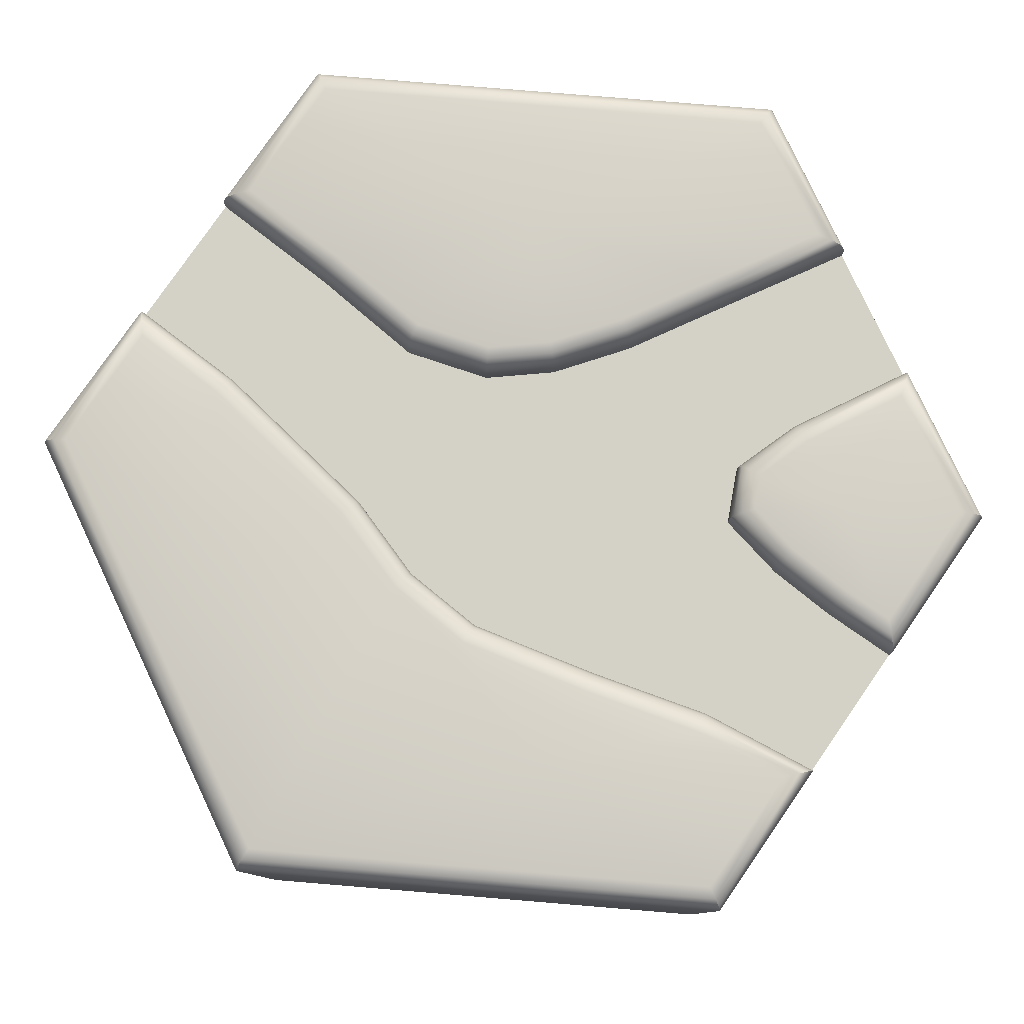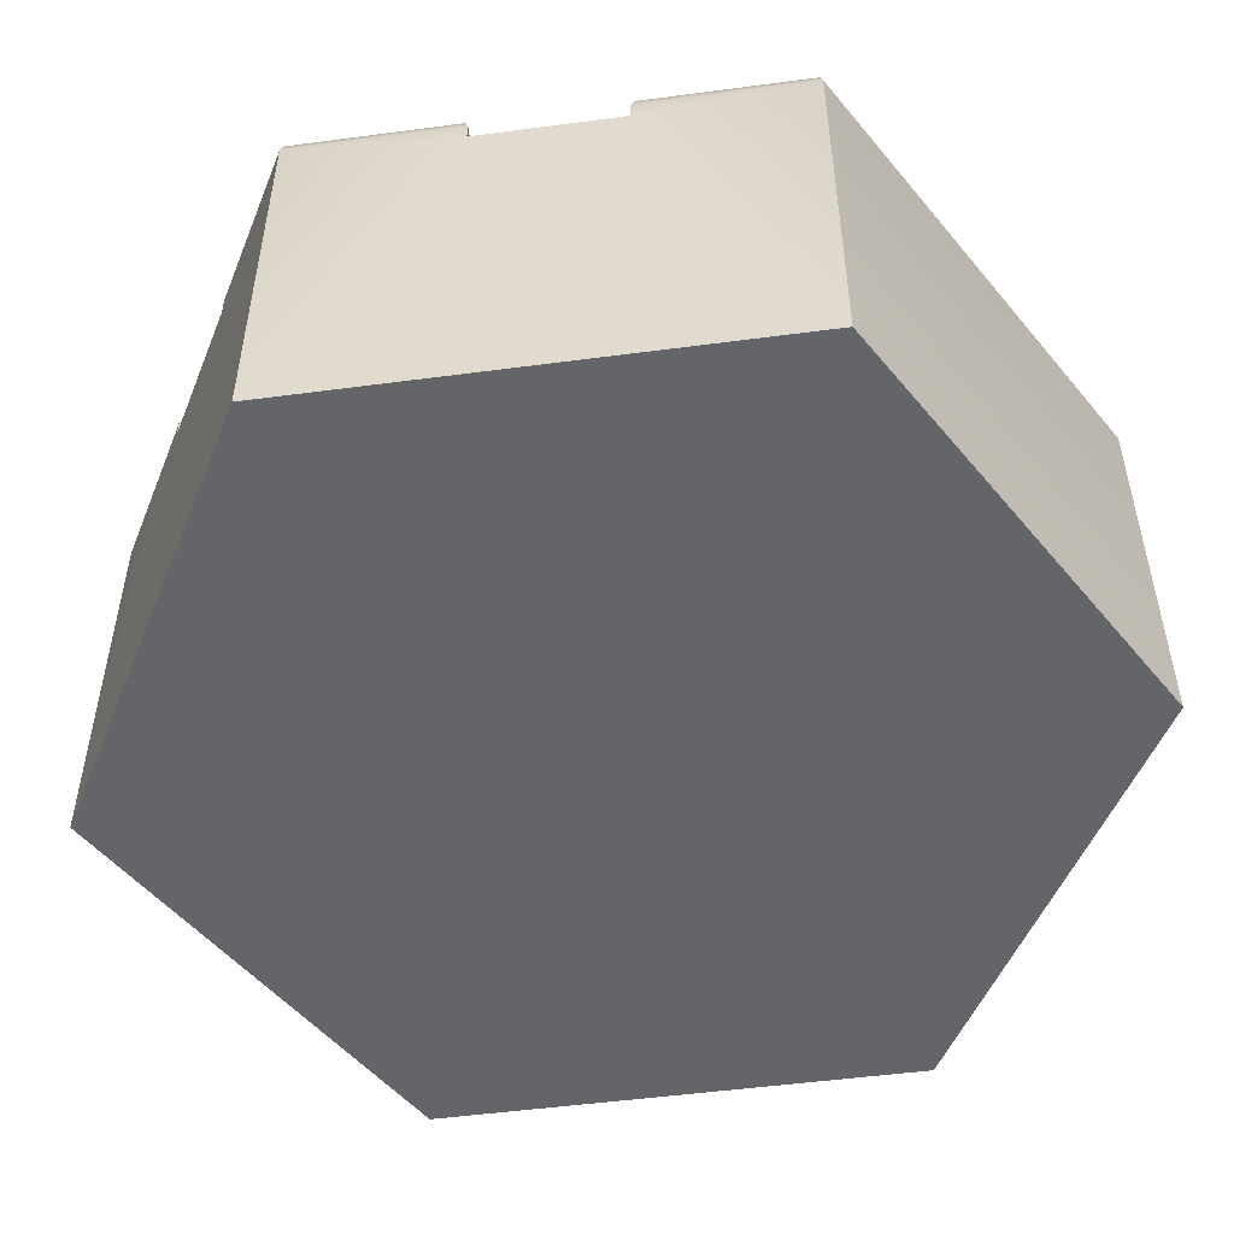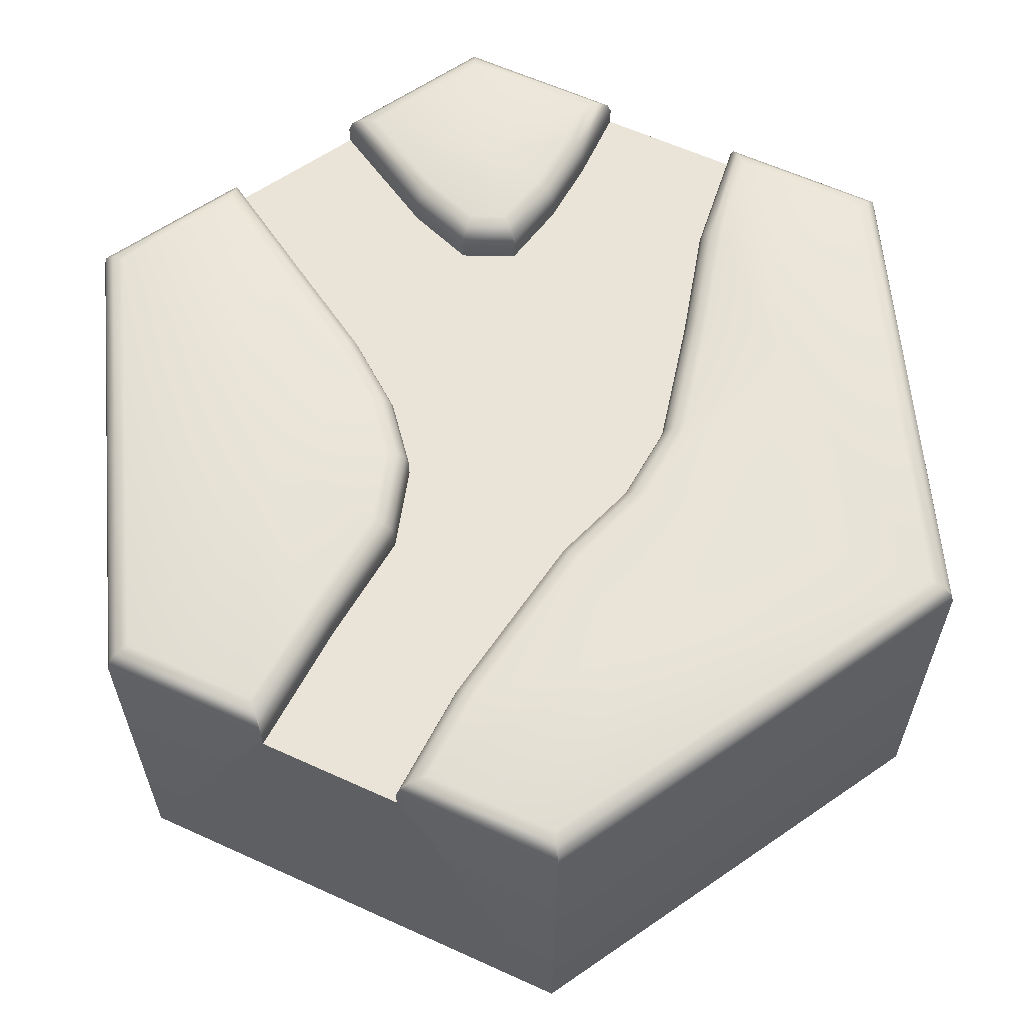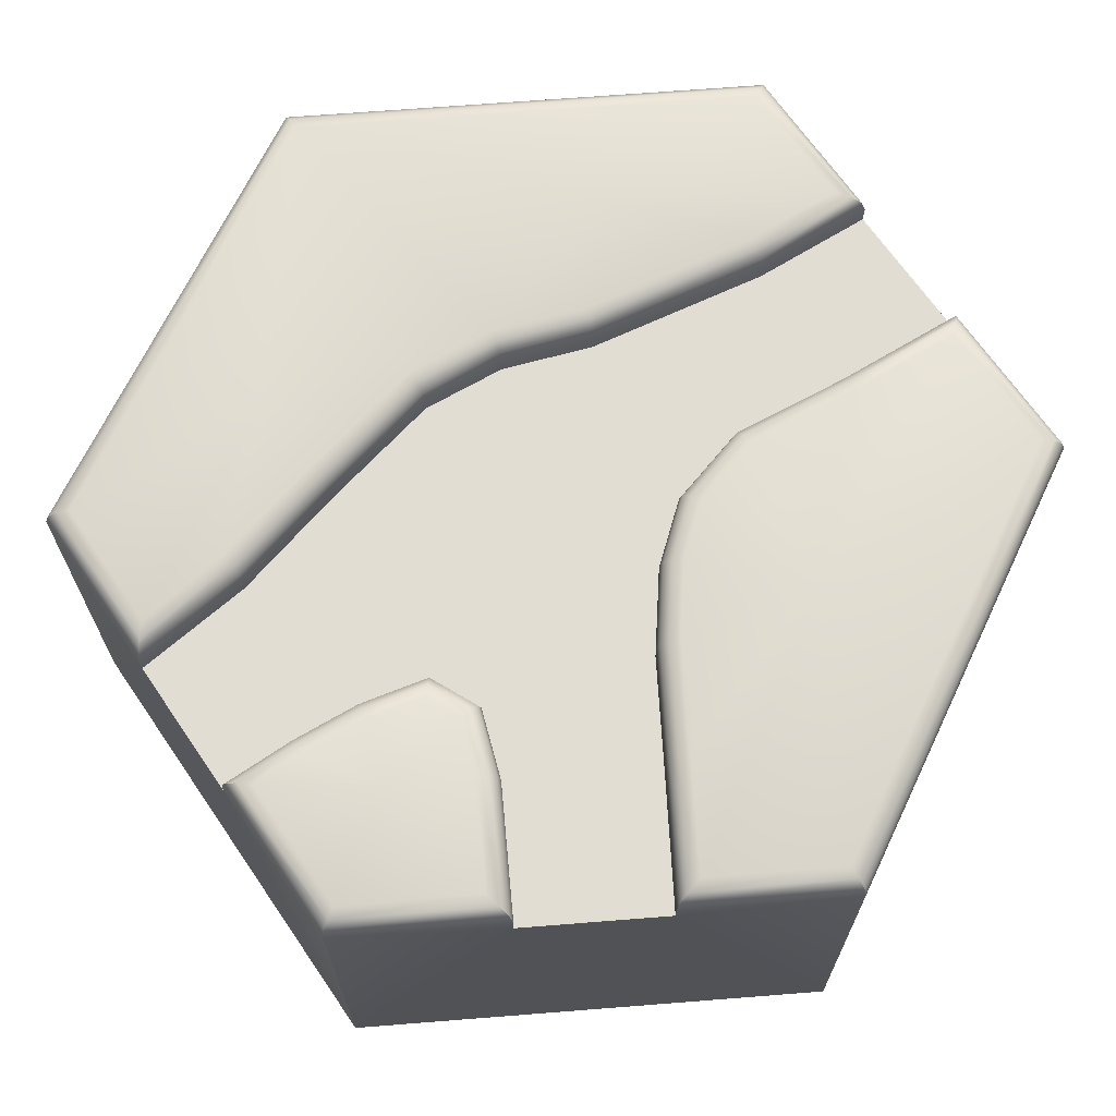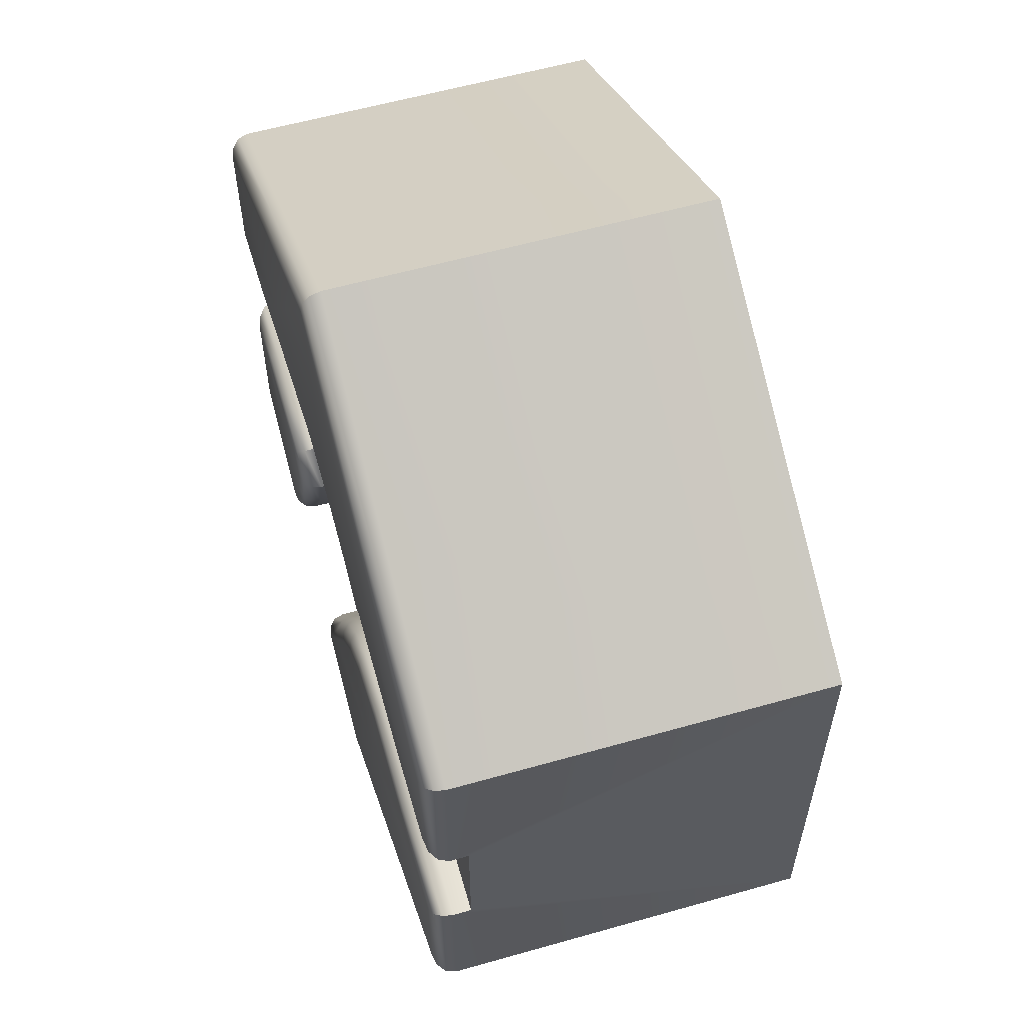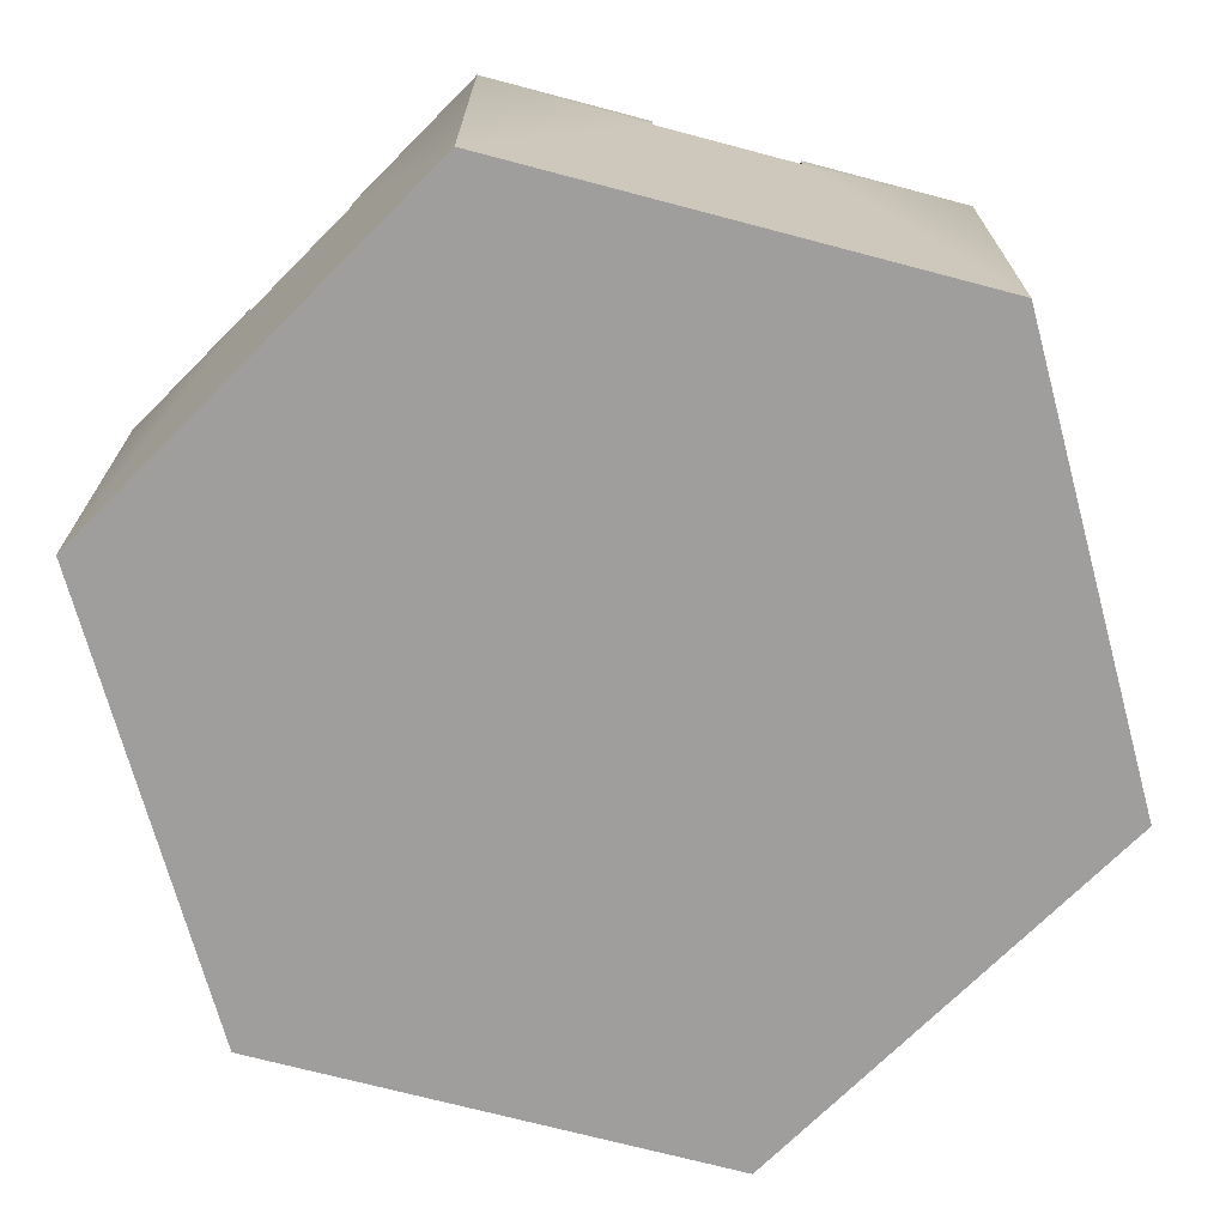
<metadata>
{"format":"obj","ext":"obj","renderer":"f3d","projection":"perspective","resolution":1024,"background":"white","views":[{"elev":79.8,"azim":34.7,"up":"+Y"},{"elev":-51.5,"azim":158.2,"up":"+Y"},{"elev":61.2,"azim":-65.1,"up":"+Y"},{"elev":68.2,"azim":145.5,"up":"+Y"},{"elev":58.5,"azim":-106.3,"up":"+Z"},{"elev":-71.0,"azim":135.2,"up":"+Y"}]}
</metadata>
<code>
o hex_rock_roadF_Cylinder.595
v 1 0.9 -0.1732
v 1 0.9 0.1732
v 0.35 0.9 -0.9526
v 0.65 0.9 -0.7794
v -1 0.9 0.1732
v -1 0.9 -0.1732
v -0.6812 0.9 -0.1552
v -0.7097 0.9 0.1872
v -0.4008 0.9 -0.1267
v -0.277 0.9 0.2594
v -0.2049 0.9 -0.1839
v -0.0682 0.9 0.3317
v -0.0749 0.9 -0.2916
v 0.1315 0.9 0.3477
v 0.4934 0.9 -0.2223
v 0.6581 0.9 -0.1853
v 0.4342 0.9 0.2795
v 0.8222 0.9 -0.1735
v 0.7115 0.9 0.2063
v 0.0453 0.9 -0.4484
v 0.4388 0.9 -0.3429
v 0.1801 0.9 -0.6727
v 0.4957 0.9 -0.5046
v 1e-06 1 1.093
v 1e-06 0.9468 1.155
v 1e-06 0.9929 1.124
v 1e-06 0.9734 1.146
v 0.9468 1 0.5466
v 1 0.9468 0.5773
v 0.9734 0.9929 0.562
v 0.9929 0.9734 0.5732
v 0.9468 1 -0.5466
v 1 0.9468 -0.5774
v 0.9734 0.9929 -0.562
v 0.9929 0.9734 -0.5732
v 1e-06 1 -1.093
v 1e-06 0.9468 -1.155
v 1e-06 0.9929 -1.124
v 1e-06 0.9734 -1.146
v -0.9468 1 -0.5466
v -1 0.9468 -0.5774
v -0.9734 0.9929 -0.562
v -0.9929 0.9734 -0.5732
v -0.9468 1 0.5466
v -1 0.9468 0.5773
v -0.9734 0.9929 0.562
v -0.9929 0.9734 0.5732
v 0.4734 1 0.8199
v 0.5 0.9468 0.866
v 0.4867 0.9929 0.843
v 0.4964 0.9734 0.8599
v -0.4734 1 -0.8199
v -0.5 0.9468 -0.866
v -0.4867 0.9929 -0.843
v -0.4964 0.9734 -0.8599
v -0.4734 1 0.8199
v -0.5 0.9468 0.866
v -0.4867 0.9929 0.843
v -0.4964 0.9734 0.8599
v 1 0.9468 -0.1732
v 0.9468 1 -0.2265
v 0.9929 0.9734 -0.1803
v 0.9734 0.9929 -0.1999
v 0.9468 1 0.2329
v 1 0.9468 0.1732
v 0.9734 0.9929 0.203
v 0.9929 0.9734 0.1812
v 0.35 0.9468 -0.9526
v 0.2763 1 -0.9337
v 0.3401 0.9734 -0.9501
v 0.3131 0.9929 -0.9432
v 0.67 1 -0.7064
v 0.65 0.9468 -0.7794
v 0.66 0.9929 -0.7429
v 0.6527 0.9734 -0.7696
v -1 0.9468 0.1732
v -0.9468 1 0.229
v -0.9929 0.9734 0.1807
v -0.9734 0.9929 0.2011
v -0.9468 1 -0.2235
v -1 0.9468 -0.1732
v -0.9734 0.9929 -0.1983
v -0.9929 0.9734 -0.1799
v -0.677 1 -0.2083
v -0.6812 0.9468 -0.1552
v -0.6791 0.9929 -0.1818
v -0.6806 0.9734 -0.1623
v -0.7154 1 0.2402
v -0.7097 0.9468 0.1872
v -0.7125 0.9929 0.2137
v -0.7105 0.9734 0.1943
v -0.4008 0.9468 -0.1267
v -0.4058 1 -0.1807
v -0.4015 0.9734 -0.134
v -0.4033 0.9929 -0.1537
v -0.2902 1 0.3111
v -0.277 0.9468 0.2594
v -0.2836 0.9929 0.2852
v -0.2788 0.9734 0.2663
v -0.2049 0.9468 -0.1839
v -0.2304 1 -0.2319
v -0.2084 0.9734 -0.1904
v -0.2177 0.9929 -0.2079
v -0.07922 1 0.3842
v -0.0682 0.9468 0.3317
v -0.07371 0.9929 0.358
v -0.06968 0.9734 0.3388
v -0.0749 0.9468 -0.2916
v -0.1135 1 -0.3287
v -0.08007 0.9734 -0.2965
v -0.09418 0.9929 -0.3101
v 0.1353 1 0.4014
v 0.1315 0.9468 0.3477
v 0.1334 0.9929 0.3746
v 0.132 0.9734 0.3549
v 0.5309 1 -0.2684
v 0.4934 0.9468 -0.2223
v 0.5121 0.9929 -0.2453
v 0.4984 0.9734 -0.2285
v 0.6659 1 -0.2381
v 0.6581 0.9468 -0.1853
v 0.662 0.9929 -0.2117
v 0.6591 0.9734 -0.1923
v 0.4468 1 0.3312
v 0.4342 0.9468 0.2795
v 0.4405 0.9929 0.3053
v 0.4359 0.9734 0.2864
v 0.8242 1 -0.2267
v 0.8222 0.9468 -0.1735
v 0.8232 0.9929 -0.2001
v 0.8225 0.9734 -0.1806
v 0.7214 1 0.2588
v 0.7115 0.9468 0.2063
v 0.7164 0.9929 0.2325
v 0.7128 0.9734 0.2134
v 0.0453 0.9468 -0.4484
v 0.001242 1 -0.4784
v 0.0394 0.9734 -0.4524
v 0.02327 0.9929 -0.4634
v 0.4961 1 -0.3454
v 0.4388 0.9468 -0.3429
v 0.4674 0.9929 -0.3441
v 0.4465 0.9734 -0.3432
v 0.1801 0.9468 -0.6727
v 0.1345 1 -0.7002
v 0.174 0.9734 -0.6763
v 0.1573 0.9929 -0.6864
v 0.5443 1 -0.4825
v 0.4957 0.9468 -0.5046
v 0.52 0.9929 -0.4936
v 0.5022 0.9734 -0.5016
v 1e-06 0 1.155
v 1 0 0.5773
v 1 0 -0.5774
v 1e-06 0 -1.155
v -1 0 -0.5774
v -1 0 0.5773
v 0.4483 1 0.534
v -0.493 1 0.5213
v -0.3213 1 -0.5431
v 0.7123 1 -0.3913
f 121 117 15 16
f 100 92 9 11
f 141 149 23 21
f 105 113 14 12
f 68 144 22 3
f 92 85 7 9
f 136 108 13 20
f 125 133 19 17
f 97 105 12 10
f 76 89 8 5
f 133 65 2 19
f 89 97 10 8
f 129 121 16 18
f 117 141 21 15
f 149 73 4 23
f 108 100 11 13
f 144 136 20 22
f 113 125 17 14
f 85 81 6 7
f 60 129 18 1
f 76 5 157 45
f 48 24 26 50
f 50 26 27 51
f 51 27 25 49
f 52 36 38 54
f 54 38 39 55
f 55 39 37 53
f 56 44 46 58
f 58 46 47 59
f 59 47 45 57
f 28 48 50 30
f 30 50 51 31
f 31 51 49 29
f 40 52 54 42
f 42 54 55 43
f 43 55 53 41
f 24 56 58 26
f 26 58 59 27
f 27 59 57 25
f 77 88 90 79
f 79 90 91 78
f 78 91 89 76
f 84 80 82 86
f 86 82 83 87
f 87 83 81 85
f 88 96 98 90
f 90 98 99 91
f 91 99 97 89
f 93 84 86 95
f 95 86 87 94
f 94 87 85 92
f 96 104 106 98
f 98 106 107 99
f 99 107 105 97
f 101 93 95 103
f 103 95 94 102
f 102 94 92 100
f 104 112 114 106
f 106 114 115 107
f 107 115 113 105
f 109 101 103 111
f 111 103 102 110
f 110 102 100 108
f 112 124 126 114
f 114 126 127 115
f 115 127 125 113
f 120 116 118 122
f 122 118 119 123
f 123 119 117 121
f 124 132 134 126
f 126 134 135 127
f 127 135 133 125
f 128 120 122 130
f 130 122 123 131
f 131 123 121 129
f 132 64 66 134
f 134 66 67 135
f 135 67 65 133
f 61 128 130 63
f 63 130 131 62
f 62 131 129 60
f 116 140 142 118
f 118 142 143 119
f 119 143 141 117
f 137 109 111 139
f 139 111 110 138
f 138 110 108 136
f 140 148 150 142
f 142 150 151 143
f 143 151 149 141
f 145 137 139 147
f 147 139 138 146
f 146 138 136 144
f 148 72 74 150
f 150 74 75 151
f 151 75 73 149
f 69 145 147 71
f 71 147 146 70
f 70 146 144 68
f 29 65 67 31
f 31 67 66 30
f 30 66 64 28
f 76 45 47 78
f 78 47 46 79
f 79 46 44 77
f 32 61 63 34
f 34 63 62 35
f 35 62 60 33
f 33 73 75 35
f 35 75 74 34
f 34 74 72 32
f 36 69 71 38
f 38 71 70 39
f 39 70 68 37
f 41 81 83 43
f 43 83 82 42
f 42 82 80 40
f 152 153 29 49 25
f 157 152 25 57 45
f 155 156 41 53 37
f 153 152 157 156 155 154
f 28 64 158
f 64 132 158
f 132 124 158
f 124 112 158
f 112 104 158
f 104 24 158
f 24 48 158
f 48 28 158
f 24 104 159
f 104 96 159
f 96 88 159
f 88 77 159
f 77 44 159
f 44 56 159
f 56 24 159
f 69 36 160
f 36 52 160
f 52 40 160
f 40 80 160
f 80 84 160
f 84 93 160
f 93 101 160
f 101 109 160
f 109 137 160
f 137 145 160
f 145 69 160
f 61 32 161
f 32 72 161
f 72 148 161
f 148 140 161
f 140 116 161
f 116 120 161
f 120 128 161
f 128 61 161
f 33 154 4 73
f 29 153 2 65
f 2 153 154 1
f 1 154 33 60
f 4 154 155 3
f 3 155 37 68
f 156 6 81 41
f 157 5 6 156
f 13 14 15
f 5 8 7 6
f 8 10 9 7
f 10 12 11 9
f 12 14 13 11
f 14 17 16 15
f 17 19 18 16
f 19 2 1 18
f 15 21 20 13
f 21 23 22 20
f 23 4 3 22

</code>
